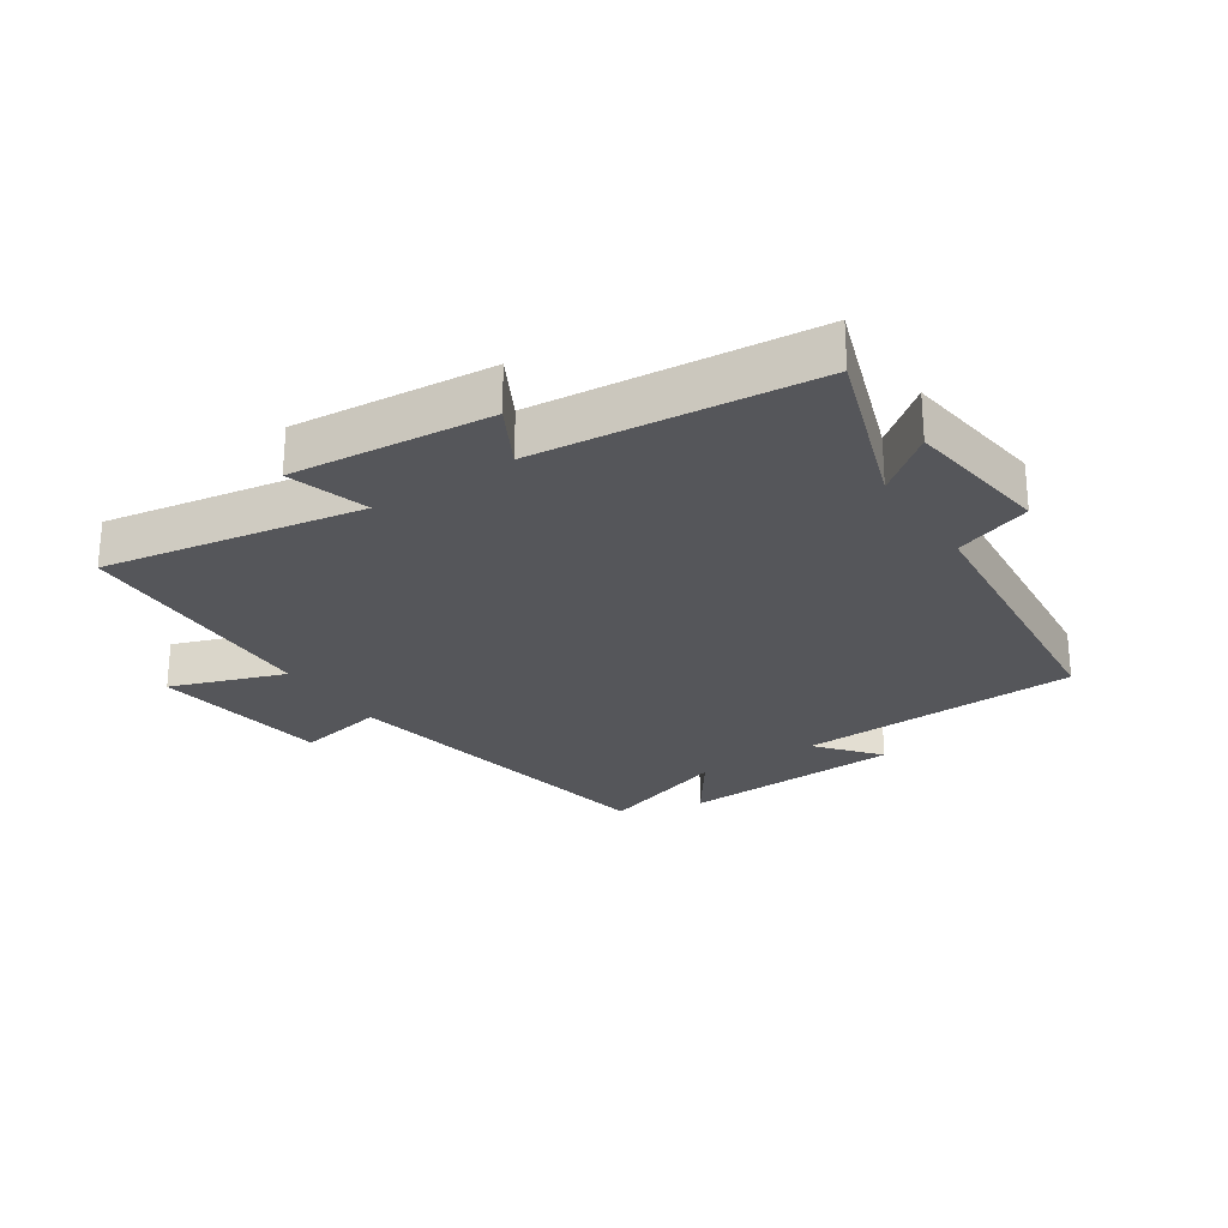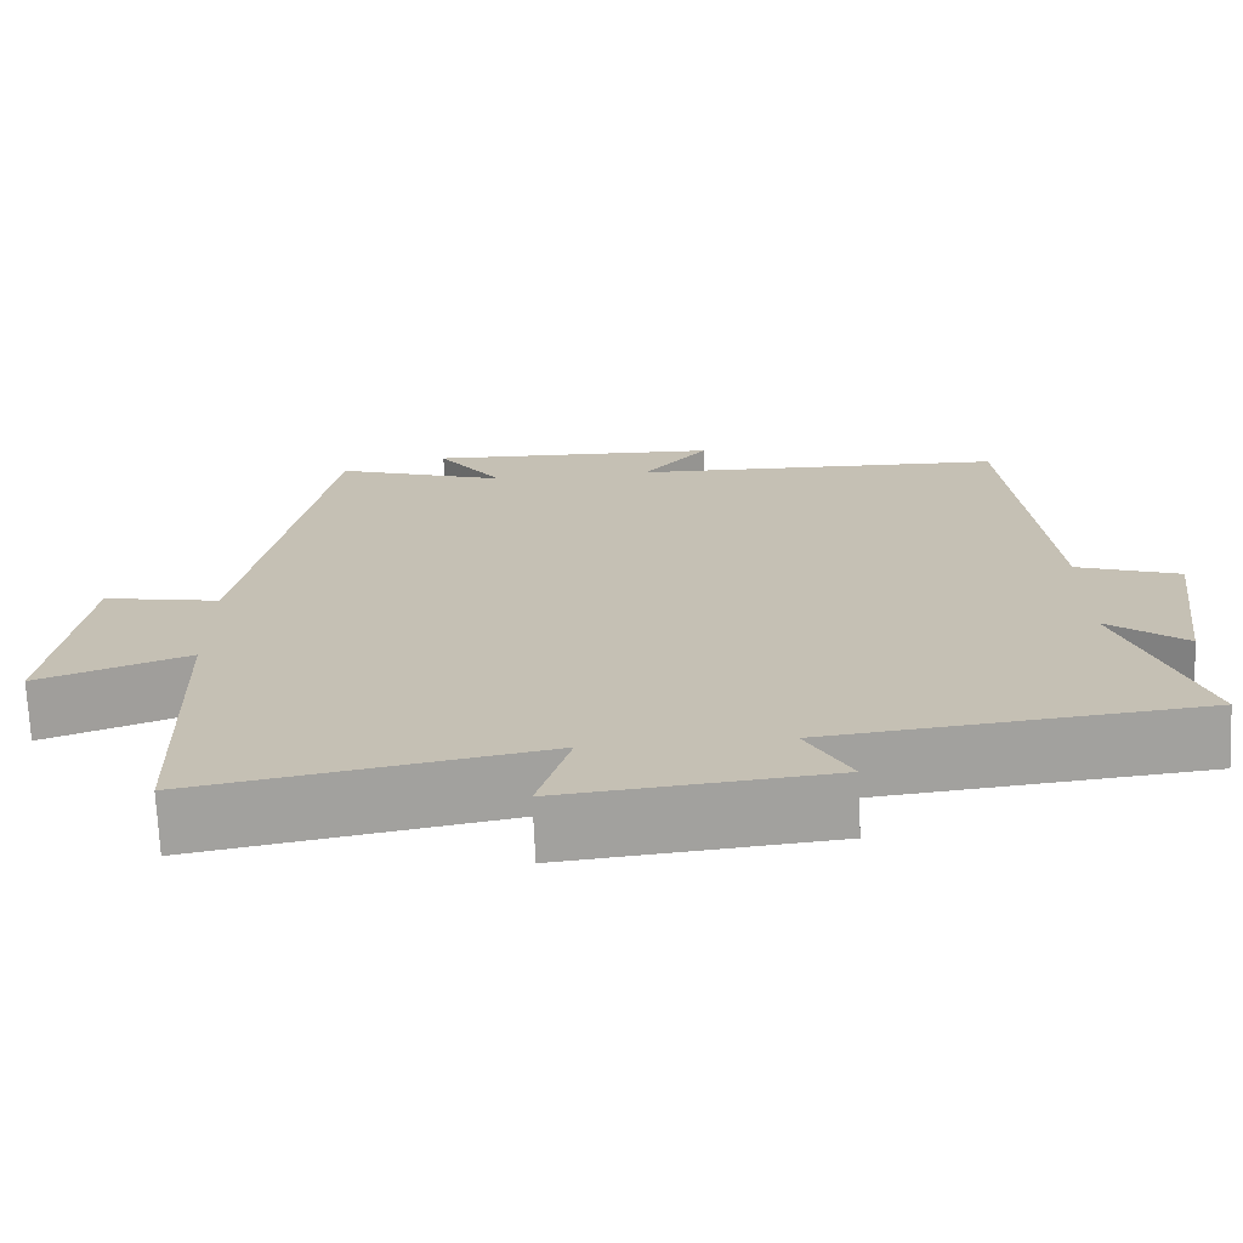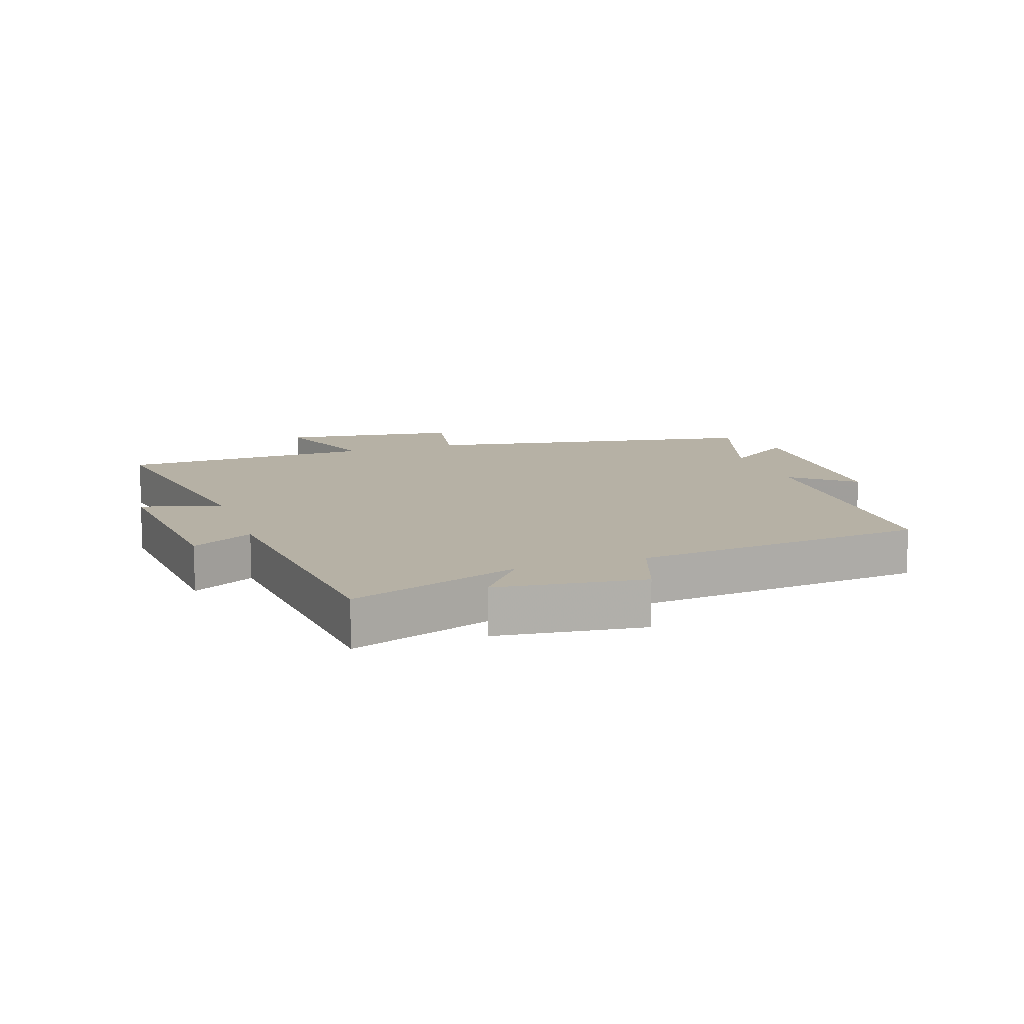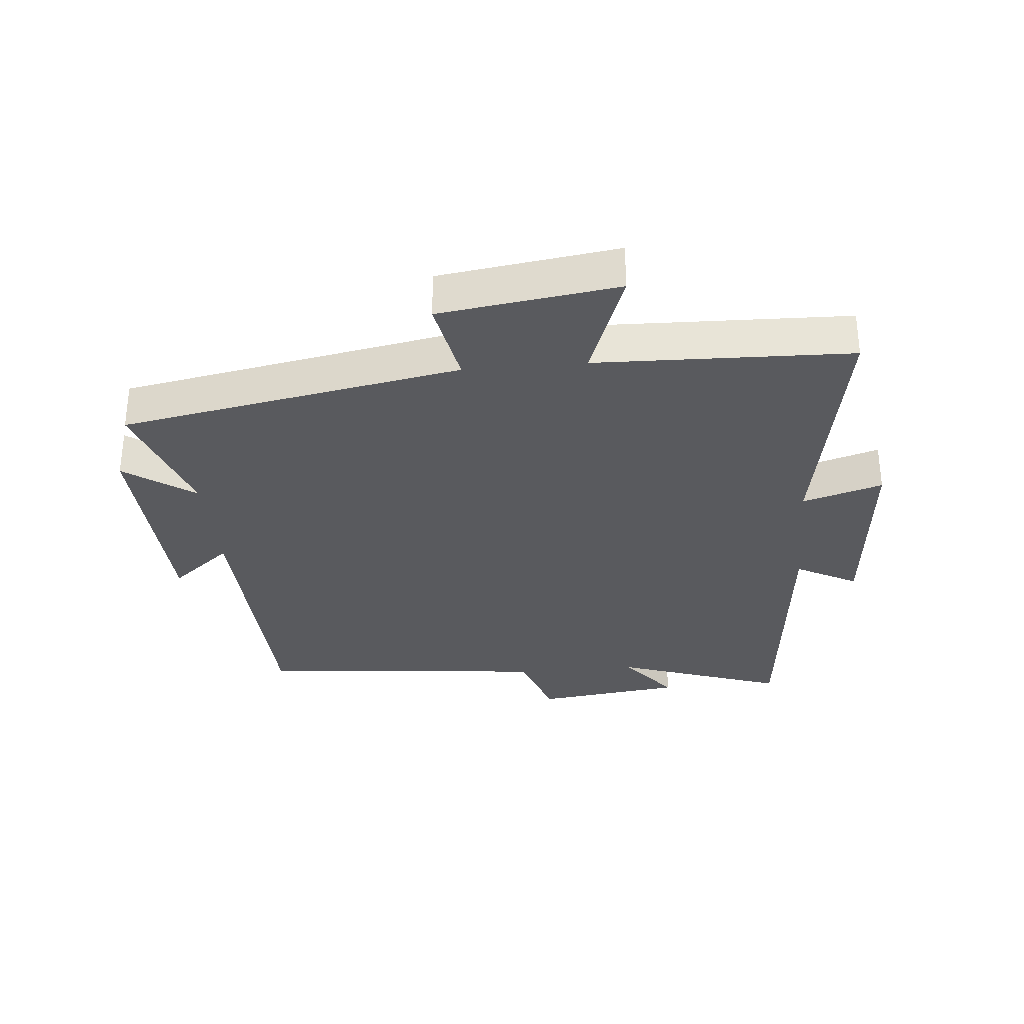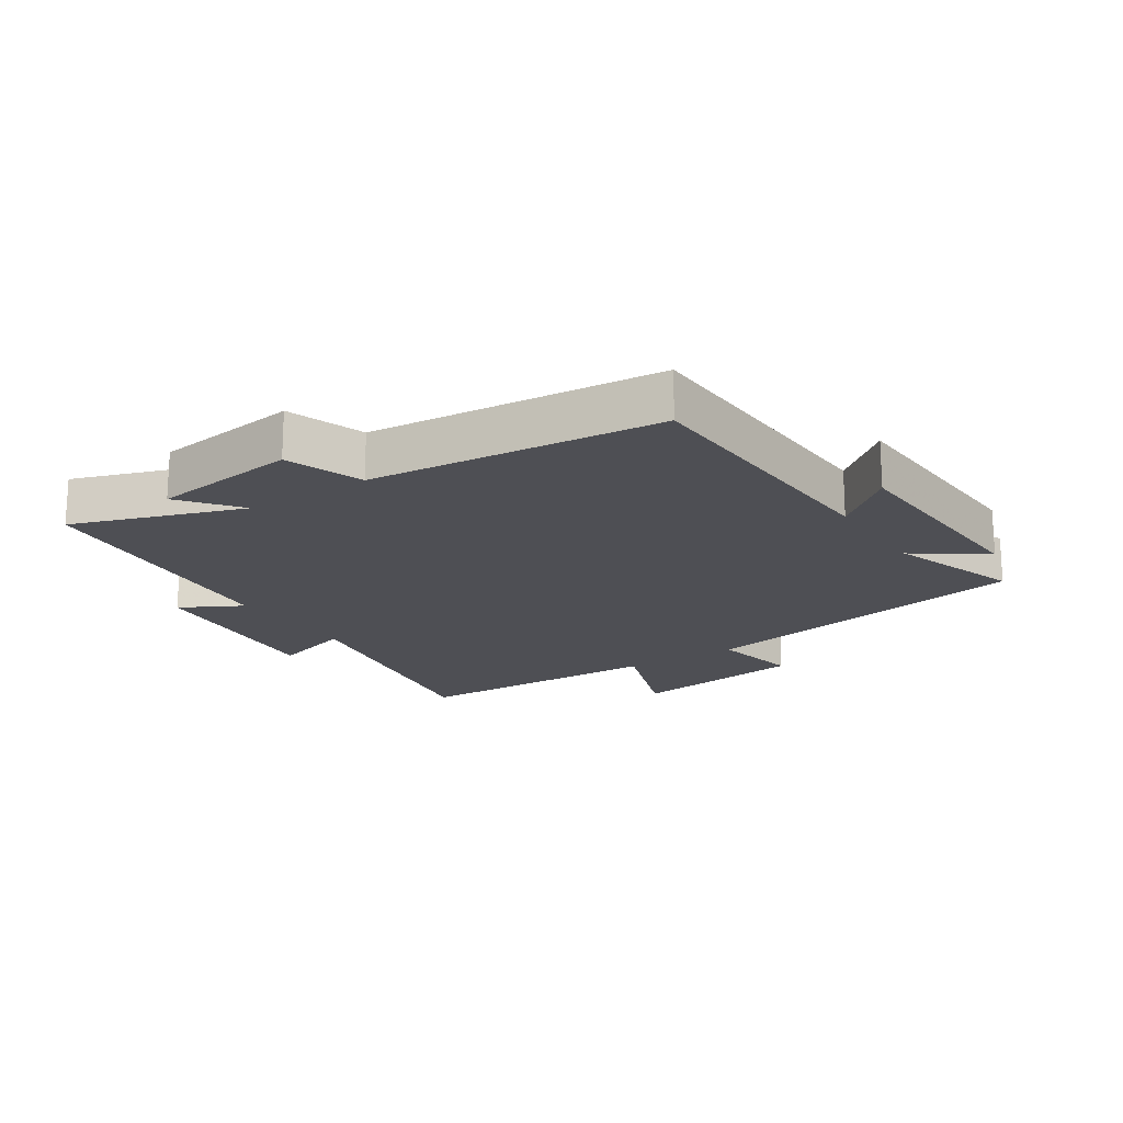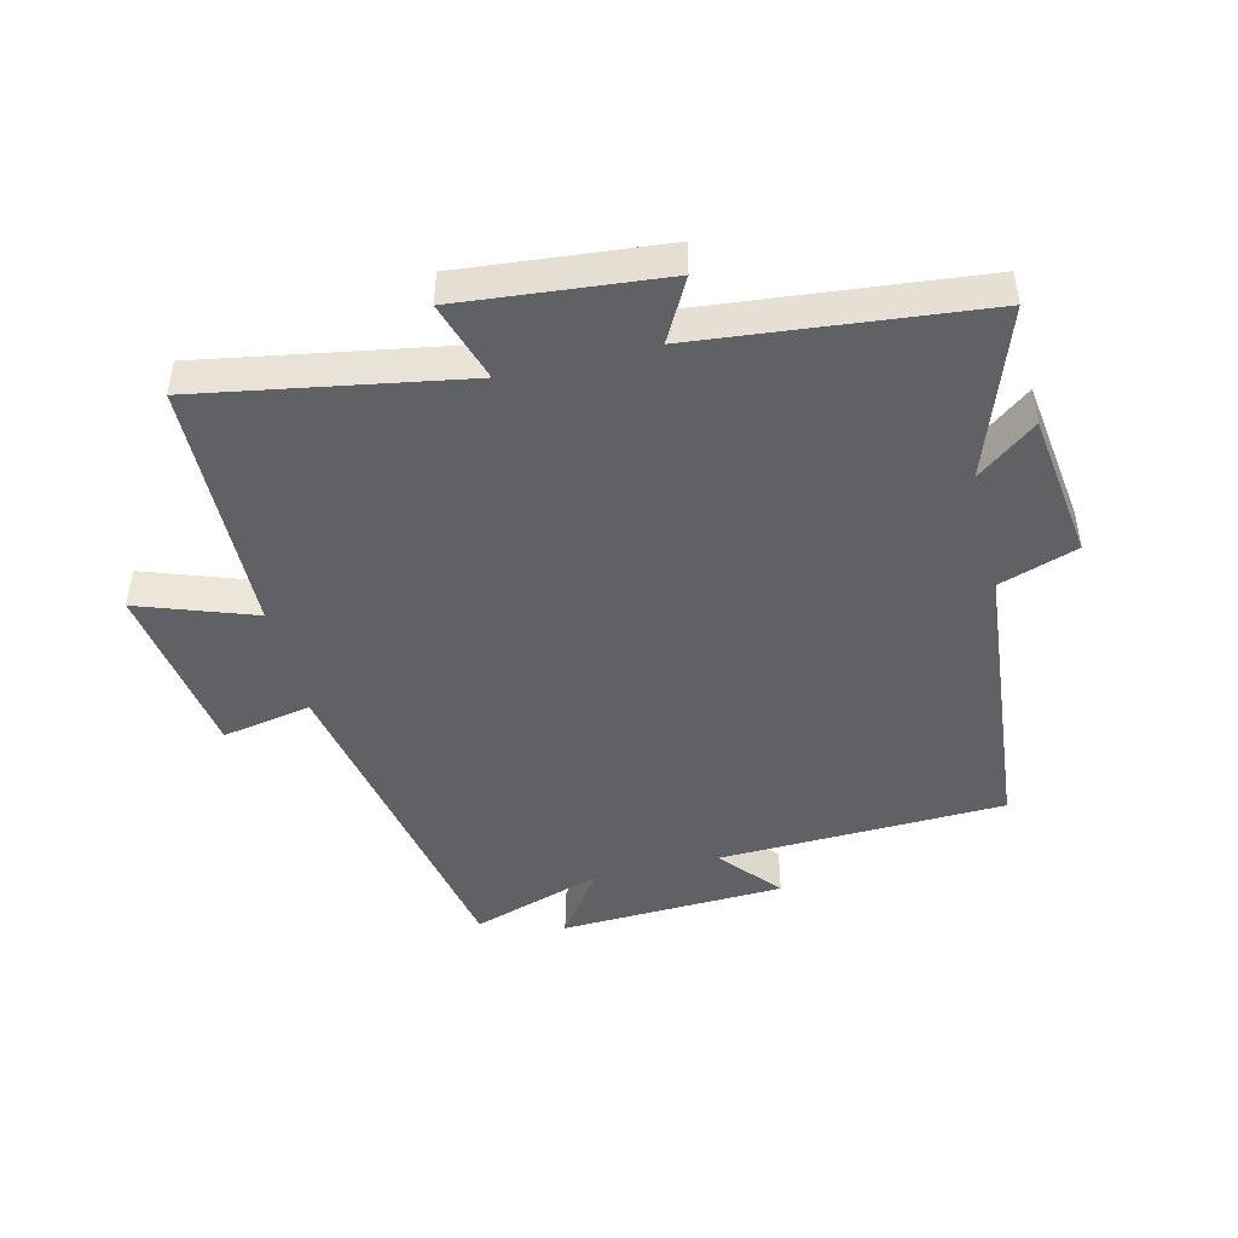
<metadata>
{"format":"obj","ext":"obj","renderer":"f3d","projection":"perspective","resolution":1024,"background":"white","views":[{"elev":-25.9,"azim":-146.3,"up":"+Y"},{"elev":-71.3,"azim":-177.5,"up":"+Z"},{"elev":12.0,"azim":-109.0,"up":"+Y"},{"elev":-31.7,"azim":95.2,"up":"+Y"},{"elev":-18.4,"azim":-56.6,"up":"+Y"},{"elev":-45.4,"azim":-166.2,"up":"+Y"}]}
</metadata>
<code>
v -0.455 0.07 0.483
v -0.005 0.07 0.5
v -0.084 0.07 0.596
v 0.27 0.07 0.612
v 0.191 0.07 0.5
v 0.4 0.07 0.57
v 0.5 0.07 0.026
v 0.641 0.07 0.053
v 0.681 0.07 -0.231
v 0.5 0.07 -0.166
v 0.488 0.07 -0.572
v 0.075 0.07 -0.5
v 0.114 0.07 -0.628
v -0.204 0.07 -0.598
v -0.151 0.07 -0.5
v -0.594 0.07 -0.455
v -0.5 0.07 -0.185
v -0.593 0.07 -0.258
v -0.623 0.07 -0.024
v -0.5 0.07 0.019
v -0.455 0 0.483
v -0.005 0 0.5
v -0.084 0 0.596
v 0.27 0 0.612
v 0.191 0 0.5
v 0.4 0 0.57
v 0.5 0 0.026
v 0.641 0 0.053
v 0.681 0 -0.231
v 0.5 0 -0.166
v 0.488 0 -0.572
v 0.075 0 -0.5
v 0.114 0 -0.628
v -0.204 0 -0.598
v -0.151 0 -0.5
v -0.594 0 -0.455
v -0.5 0 -0.185
v -0.593 0 -0.258
v -0.623 0 -0.024
v -0.5 0 0.019
f 17 18 19 20
f 17 20 1 2
f 15 16 17 2
f 12 13 14 15
f 12 15 2
f 10 11 12 2
f 7 8 9 10
f 5 6 7 10
f 5 10 2
f 2 3 4 5
f 40 39 38 37
f 22 21 40 37
f 22 37 36 35
f 35 34 33 32
f 22 35 32
f 22 32 31 30
f 30 29 28 27
f 30 27 26 25
f 22 30 25
f 25 24 23 22
f 1 21 22 2
f 2 22 23 3
f 3 23 24 4
f 4 24 25 5
f 5 25 26 6
f 6 26 27 7
f 7 27 28 8
f 8 28 29 9
f 9 29 30 10
f 10 30 31 11
f 11 31 32 12
f 12 32 33 13
f 13 33 34 14
f 14 34 35 15
f 15 35 36 16
f 16 36 37 17
f 17 37 38 18
f 18 38 39 19
f 19 39 40 20
f 20 40 21 1

</code>
